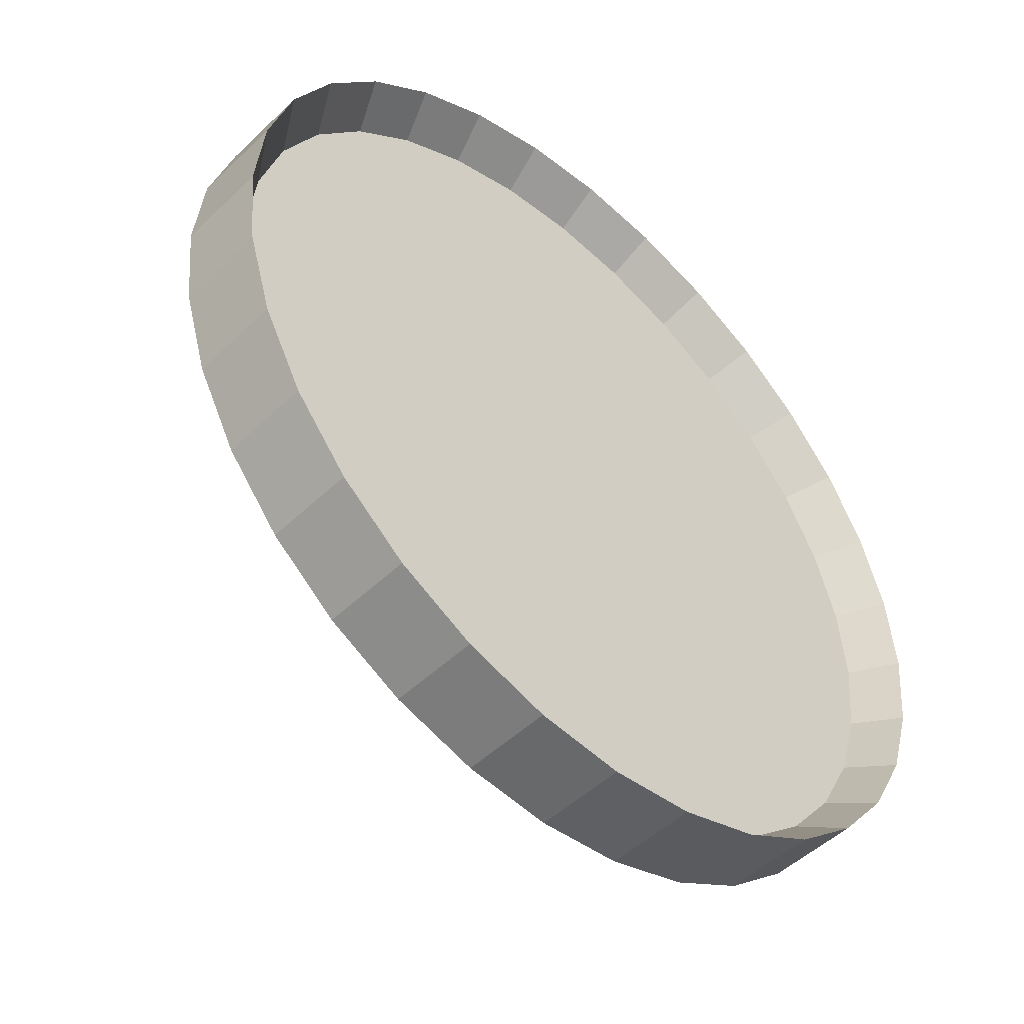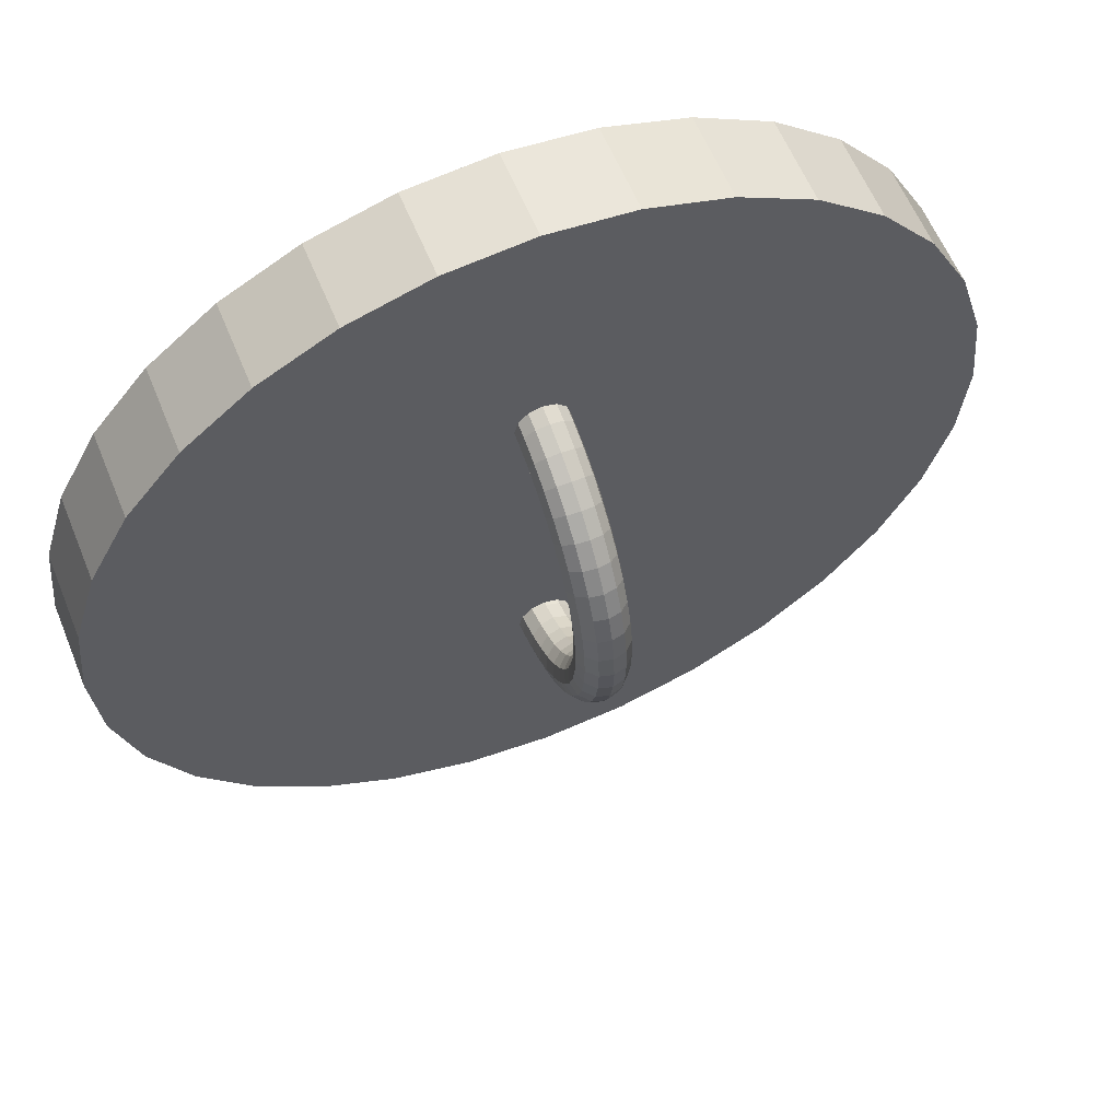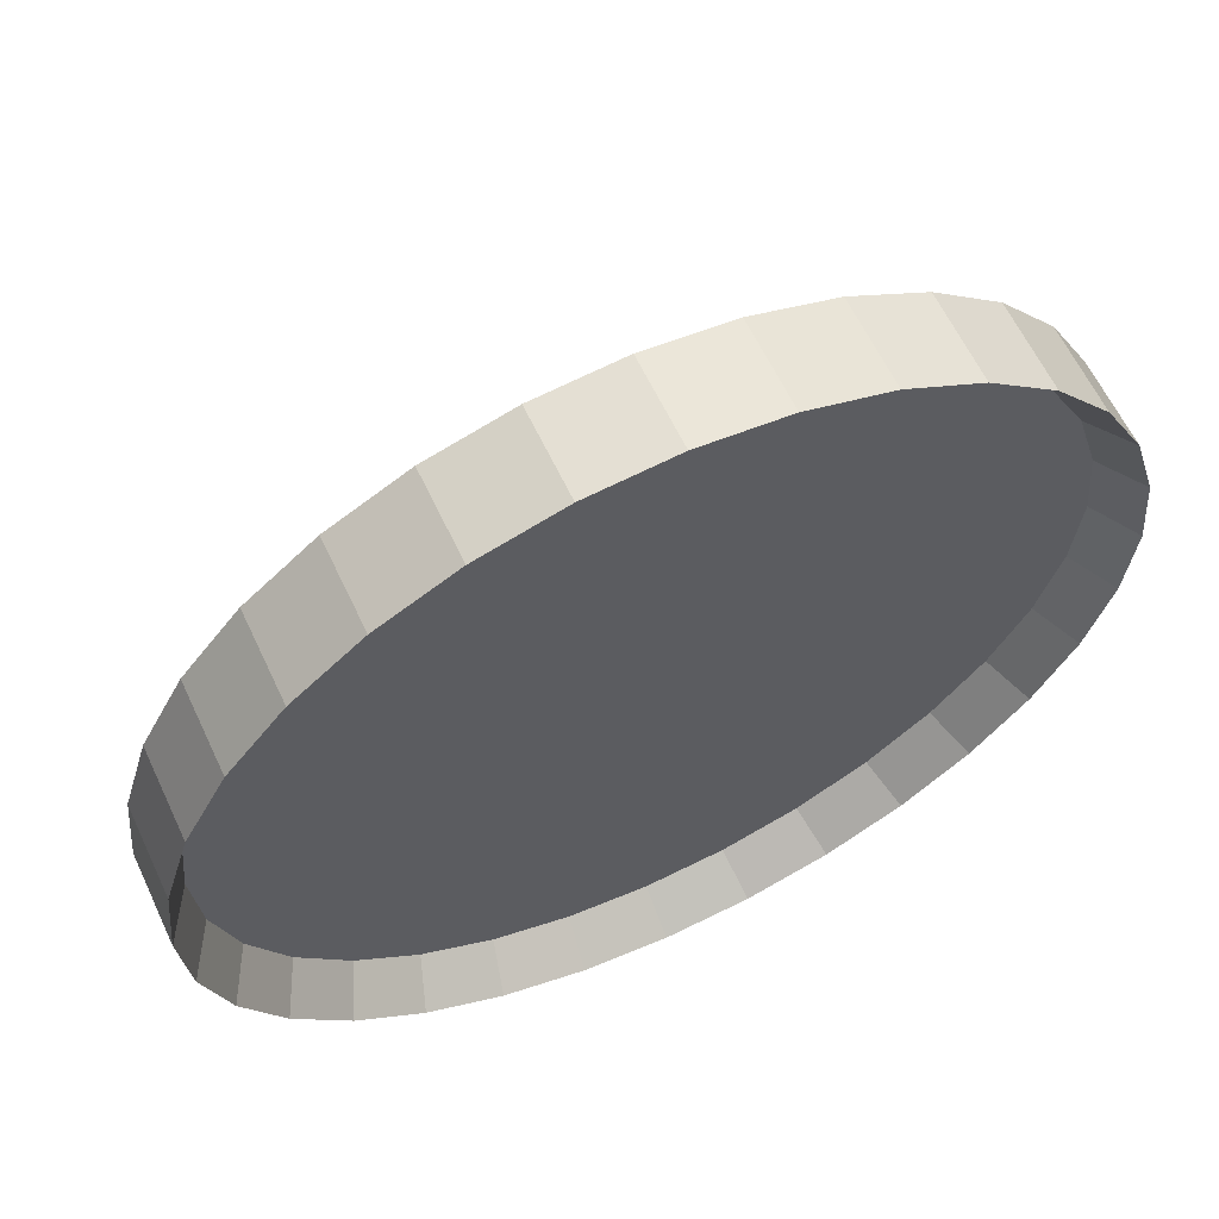
<metadata>
{"format":"obj","ext":"obj","renderer":"f3d","projection":"perspective","resolution":1024,"background":"white","views":[{"elev":-49.2,"azim":-43.5,"up":"+Z"},{"elev":60.0,"azim":157.8,"up":"+Z"},{"elev":61.4,"azim":-25.1,"up":"+Z"}]}
</metadata>
<code>
o Cylinder.001
v 0 3.383 -0.9366
v 0 3.48 -1
v 0.1827 3.383 -0.9186
v 0.1951 3.48 -0.9808
v 0.3584 3.383 -0.8653
v 0.3827 3.48 -0.9239
v 0.5203 3.383 -0.7788
v 0.5556 3.48 -0.8315
v 0.6623 3.383 -0.6623
v 0.7071 3.48 -0.7071
v 0.7788 3.383 -0.5203
v 0.8315 3.48 -0.5556
v 0.8653 3.383 -0.3584
v 0.9239 3.48 -0.3827
v 0.9186 3.383 -0.1827
v 0.9808 3.48 -0.1951
v 0.9366 3.383 0
v 1 3.48 0
v 0.9186 3.383 0.1827
v 0.9808 3.48 0.1951
v 0.8653 3.383 0.3584
v 0.9239 3.48 0.3827
v 0.7788 3.383 0.5203
v 0.8315 3.48 0.5556
v 0.6623 3.383 0.6623
v 0.7071 3.48 0.7071
v 0.5203 3.383 0.7788
v 0.5556 3.48 0.8315
v 0.3584 3.383 0.8653
v 0.3827 3.48 0.9239
v 0.1827 3.383 0.9186
v 0.1951 3.48 0.9808
v 0 3.383 0.9366
v 0 3.48 1
v -0.1827 3.383 0.9186
v -0.1951 3.48 0.9808
v -0.3584 3.383 0.8653
v -0.3827 3.48 0.9239
v -0.5203 3.383 0.7788
v -0.5556 3.48 0.8315
v -0.6623 3.383 0.6623
v -0.7071 3.48 0.7071
v -0.7788 3.383 0.5203
v -0.8315 3.48 0.5556
v -0.8653 3.383 0.3584
v -0.9239 3.48 0.3827
v -0.9186 3.383 0.1827
v -0.9808 3.48 0.1951
v -0.9366 3.383 0
v -1 3.48 0
v -0.9186 3.383 -0.1827
v -0.9808 3.48 -0.1951
v -0.8653 3.383 -0.3584
v -0.9239 3.48 -0.3827
v -0.7788 3.383 -0.5203
v -0.8315 3.48 -0.5556
v -0.6623 3.383 -0.6623
v -0.7071 3.48 -0.7071
v -0.5203 3.383 -0.7788
v -0.5556 3.48 -0.8315
v -0.3584 3.383 -0.8653
v -0.3827 3.48 -0.9239
v -0.1827 3.383 -0.9186
v -0.1951 3.48 -0.9808
v 0 3.4 -0.46
v 0.03 3.4 -0.452
v 0.05196 3.4 -0.43
v 0.06 3.4 -0.4
v 0.05196 3.4 -0.37
v 0.03 3.4 -0.348
v 0 3.4 -0.34
v -0.03 3.4 -0.348
v -0.05196 3.4 -0.37
v -0.06 3.4 -0.4
v -0.05196 3.4 -0.43
v -0.03 3.4 -0.452
v -0 3.46 -0.4561
v 0.03 3.459 -0.4481
v 0.05196 3.456 -0.4263
v 0.06 3.452 -0.3966
v 0.05196 3.448 -0.3668
v 0.03 3.445 -0.3451
v -0 3.444 -0.3371
v -0.03 3.445 -0.3451
v -0.05196 3.448 -0.3668
v -0.06 3.452 -0.3966
v -0.05196 3.456 -0.4263
v -0.03 3.459 -0.4481
v -0 3.519 -0.4443
v 0.03 3.517 -0.4366
v 0.05196 3.511 -0.4153
v 0.06 3.504 -0.3864
v 0.05196 3.496 -0.3574
v 0.03 3.49 -0.3362
v -0 3.488 -0.3284
v -0.03 3.49 -0.3362
v -0.05196 3.496 -0.3574
v -0.06 3.504 -0.3864
v -0.05196 3.511 -0.4153
v -0.03 3.517 -0.4366
v -0 3.576 -0.425
v 0.03 3.573 -0.4176
v 0.05196 3.565 -0.3973
v 0.06 3.553 -0.3696
v 0.05196 3.542 -0.3418
v 0.03 3.533 -0.3215
v -0 3.53 -0.3141
v -0.03 3.533 -0.3215
v -0.05196 3.542 -0.3418
v -0.06 3.553 -0.3696
v -0.05196 3.565 -0.3973
v -0.03 3.573 -0.4176
v -0 3.63 -0.3984
v 0.03 3.626 -0.3914
v 0.05196 3.615 -0.3724
v 0.06 3.6 -0.3464
v 0.05196 3.585 -0.3204
v 0.03 3.574 -0.3014
v -0 3.57 -0.2944
v -0.03 3.574 -0.3014
v -0.05196 3.585 -0.3204
v -0.06 3.6 -0.3464
v -0.05196 3.615 -0.3724
v -0.03 3.626 -0.3914
v -0 3.68 -0.3649
v 0.03 3.675 -0.3586
v 0.05196 3.662 -0.3411
v 0.06 3.644 -0.3173
v 0.05196 3.625 -0.2935
v 0.03 3.612 -0.2761
v -0 3.607 -0.2697
v -0.03 3.612 -0.2761
v -0.05196 3.625 -0.2935
v -0.06 3.644 -0.3173
v -0.05196 3.662 -0.3411
v -0.03 3.675 -0.3586
v -0 3.725 -0.3253
v 0.03 3.72 -0.3196
v 0.05196 3.704 -0.3041
v 0.06 3.683 -0.2828
v 0.05196 3.662 -0.2616
v 0.03 3.646 -0.2461
v -0 3.64 -0.2404
v -0.03 3.646 -0.2461
v -0.05196 3.662 -0.2616
v -0.06 3.683 -0.2828
v -0.05196 3.704 -0.3041
v -0.03 3.72 -0.3196
v -0 3.765 -0.28
v 0.03 3.759 -0.2751
v 0.05196 3.741 -0.2618
v 0.06 3.717 -0.2435
v 0.05196 3.694 -0.2252
v 0.03 3.676 -0.2119
v -0 3.67 -0.207
v -0.03 3.676 -0.2119
v -0.05196 3.694 -0.2252
v -0.06 3.717 -0.2435
v -0.05196 3.741 -0.2618
v -0.03 3.759 -0.2751
v -0 3.798 -0.23
v 0.03 3.791 -0.226
v 0.05196 3.772 -0.215
v 0.06 3.746 -0.2
v 0.05196 3.72 -0.185
v 0.03 3.701 -0.174
v -0 3.694 -0.17
v -0.03 3.701 -0.174
v -0.05196 3.72 -0.185
v -0.06 3.746 -0.2
v -0.05196 3.772 -0.215
v -0.03 3.791 -0.226
v -0 3.825 -0.176
v 0.03 3.818 -0.173
v 0.05196 3.797 -0.1646
v 0.06 3.77 -0.1531
v 0.05196 3.742 -0.1416
v 0.03 3.722 -0.1332
v -0 3.714 -0.1301
v -0.03 3.722 -0.1332
v -0.05196 3.742 -0.1416
v -0.06 3.77 -0.1531
v -0.05196 3.797 -0.1646
v -0.03 3.818 -0.173
v -0 3.844 -0.1191
v 0.03 3.837 -0.117
v 0.05196 3.815 -0.1113
v 0.06 3.786 -0.1035
v 0.05196 3.757 -0.09576
v 0.03 3.736 -0.09008
v -0 3.728 -0.088
v -0.03 3.736 -0.09008
v -0.05196 3.757 -0.09576
v -0.06 3.786 -0.1035
v -0.05196 3.815 -0.1113
v -0.03 3.837 -0.117
v -0 3.856 -0.06004
v 0.03 3.848 -0.05899
v 0.05196 3.826 -0.05613
v 0.06 3.797 -0.05221
v 0.05196 3.767 -0.04829
v 0.03 3.745 -0.04543
v -0 3.737 -0.04438
v -0.03 3.745 -0.04543
v -0.05196 3.767 -0.04829
v -0.06 3.797 -0.05221
v -0.05196 3.826 -0.05613
v -0.03 3.848 -0.05899
v -0 3.86 -0
v 0.03 3.852 -0
v 0.05196 3.83 -0
v 0.06 3.8 -0
v 0.05196 3.77 -0
v 0.03 3.748 -0
v -0 3.74 -0
v -0.03 3.748 -0
v -0.05196 3.77 -0
v -0.06 3.8 -0
v -0.05196 3.83 -0
v -0.03 3.852 -0
v -0 3.856 0.06004
v 0.03 3.848 0.05899
v 0.05196 3.826 0.05613
v 0.06 3.797 0.05221
v 0.05196 3.767 0.04829
v 0.03 3.745 0.04543
v -0 3.737 0.04438
v -0.03 3.745 0.04543
v -0.05196 3.767 0.04829
v -0.06 3.797 0.05221
v -0.05196 3.826 0.05613
v -0.03 3.848 0.05899
v -0 3.844 0.1191
v 0.03 3.837 0.117
v 0.05196 3.815 0.1113
v 0.06 3.786 0.1035
v 0.05196 3.757 0.09576
v 0.03 3.736 0.09008
v -0 3.728 0.088
v -0.03 3.736 0.09008
v -0.05196 3.757 0.09576
v -0.06 3.786 0.1035
v -0.05196 3.815 0.1113
v -0.03 3.837 0.117
v -0 3.825 0.176
v 0.03 3.818 0.173
v 0.05196 3.797 0.1646
v 0.06 3.77 0.1531
v 0.05196 3.742 0.1416
v 0.03 3.722 0.1332
v -0 3.714 0.1301
v -0.03 3.722 0.1332
v -0.05196 3.742 0.1416
v -0.06 3.77 0.1531
v -0.05196 3.797 0.1646
v -0.03 3.818 0.173
v -0 3.798 0.23
v 0.03 3.791 0.226
v 0.05196 3.772 0.215
v 0.06 3.746 0.2
v 0.05196 3.72 0.185
v 0.03 3.701 0.174
v -0 3.694 0.17
v -0.03 3.701 0.174
v -0.05196 3.72 0.185
v -0.06 3.746 0.2
v -0.05196 3.772 0.215
v -0.03 3.791 0.226
v -0 3.765 0.28
v 0.03 3.759 0.2751
v 0.05196 3.741 0.2618
v 0.06 3.717 0.2435
v 0.05196 3.694 0.2252
v 0.03 3.676 0.2119
v -0 3.67 0.207
v -0.03 3.676 0.2119
v -0.05196 3.694 0.2252
v -0.06 3.717 0.2435
v -0.05196 3.741 0.2618
v -0.03 3.759 0.2751
v -0 3.725 0.3253
v 0.03 3.72 0.3196
v 0.05196 3.704 0.3041
v 0.06 3.683 0.2828
v 0.05196 3.662 0.2616
v 0.03 3.646 0.2461
v -0 3.64 0.2404
v -0.03 3.646 0.2461
v -0.05196 3.662 0.2616
v -0.06 3.683 0.2828
v -0.05196 3.704 0.3041
v -0.03 3.72 0.3196
v -0 3.68 0.3649
v 0.03 3.675 0.3586
v 0.05196 3.662 0.3411
v 0.06 3.644 0.3173
v 0.05196 3.625 0.2935
v 0.03 3.612 0.2761
v -0 3.607 0.2697
v -0.03 3.612 0.2761
v -0.05196 3.625 0.2935
v -0.06 3.644 0.3173
v -0.05196 3.662 0.3411
v -0.03 3.675 0.3586
v -0 3.63 0.3984
v 0.03 3.626 0.3914
v 0.05196 3.615 0.3724
v 0.06 3.6 0.3464
v 0.05196 3.585 0.3204
v 0.03 3.574 0.3014
v -0 3.57 0.2944
v -0.03 3.574 0.3014
v -0.05196 3.585 0.3204
v -0.06 3.6 0.3464
v -0.05196 3.615 0.3724
v -0.03 3.626 0.3914
v -0 3.576 0.425
v 0.03 3.573 0.4176
v 0.05196 3.565 0.3973
v 0.06 3.553 0.3696
v 0.05196 3.542 0.3418
v 0.03 3.533 0.3215
v -0 3.53 0.3141
v -0.03 3.533 0.3215
v -0.05196 3.542 0.3418
v -0.06 3.553 0.3696
v -0.05196 3.565 0.3973
v -0.03 3.573 0.4176
v -0 3.519 0.4443
v 0.03 3.517 0.4366
v 0.05196 3.511 0.4153
v 0.06 3.504 0.3864
v 0.05196 3.496 0.3574
v 0.03 3.49 0.3362
v -0 3.488 0.3284
v -0.03 3.49 0.3362
v -0.05196 3.496 0.3574
v -0.06 3.504 0.3864
v -0.05196 3.511 0.4153
v -0.03 3.517 0.4366
v -0 3.46 0.4561
v 0.03 3.459 0.4481
v 0.05196 3.456 0.4263
v 0.06 3.452 0.3966
v 0.05196 3.448 0.3668
v 0.03 3.445 0.3451
v -0 3.444 0.3371
v -0.03 3.445 0.3451
v -0.05196 3.448 0.3668
v -0.06 3.452 0.3966
v -0.05196 3.456 0.4263
v -0.03 3.459 0.4481
v 0 3.4 0.46
v 0.03 3.4 0.452
v 0.05196 3.4 0.43
v 0.06 3.4 0.4
v 0.05196 3.4 0.37
v 0.03 3.4 0.348
v 0 3.4 0.34
v -0.03 3.4 0.348
v -0.05196 3.4 0.37
v -0.06 3.4 0.4
v -0.05196 3.4 0.43
v -0.03 3.4 0.452
v 0 3.28 -1
v 0.1951 3.28 -0.9808
v 0.3827 3.28 -0.9239
v 0.5556 3.28 -0.8315
v 0.7071 3.28 -0.7071
v 0.8315 3.28 -0.5556
v 0.9239 3.28 -0.3827
v 0.9808 3.28 -0.1951
v 1 3.28 0
v 0.9808 3.28 0.1951
v 0.9239 3.28 0.3827
v 0.8315 3.28 0.5556
v 0.7071 3.28 0.7071
v 0.5556 3.28 0.8315
v 0.3827 3.28 0.9239
v 0.1951 3.28 0.9808
v 0 3.28 1
v -0.1951 3.28 0.9808
v -0.3827 3.28 0.9239
v -0.5556 3.28 0.8315
v -0.7071 3.28 0.7071
v -0.8315 3.28 0.5556
v -0.9239 3.28 0.3827
v -0.9808 3.28 0.1951
v -1 3.28 0
v -0.9808 3.28 -0.1951
v -0.9239 3.28 -0.3827
v -0.8315 3.28 -0.5556
v -0.7071 3.28 -0.7071
v -0.5556 3.28 -0.8315
v -0.3827 3.28 -0.9239
v -0.1951 3.28 -0.9808
f 365 2 4 366
f 366 4 6 367
f 367 6 8 368
f 368 8 10 369
f 369 10 12 370
f 370 12 14 371
f 371 14 16 372
f 372 16 18 373
f 373 18 20 374
f 374 20 22 375
f 375 22 24 376
f 376 24 26 377
f 377 26 28 378
f 378 28 30 379
f 379 30 32 380
f 380 32 34 381
f 381 34 36 382
f 382 36 38 383
f 383 38 40 384
f 384 40 42 385
f 385 42 44 386
f 386 44 46 387
f 387 46 48 388
f 388 48 50 389
f 389 50 52 390
f 390 52 54 391
f 391 54 56 392
f 392 56 58 393
f 393 58 60 394
f 394 60 62 395
f 4 2 64 62 60 58 56 54 52 50 48 46 44 42 40 38 36 34 32 30 28 26 24 22 20 18 16 14 12 10 8 6
f 395 62 64 396
f 396 64 2 365
f 1 3 5 7 9 11 13 15 17 19 21 23 25 27 29 31 33 35 37 39 41 43 45 47 49 51 53 55 57 59 61 63
f 65 77 78 66
f 66 78 79 67
f 67 79 80 68
f 68 80 81 69
f 69 81 82 70
f 70 82 83 71
f 71 83 84 72
f 72 84 85 73
f 73 85 86 74
f 74 86 87 75
f 75 87 88 76
f 76 88 77 65
f 77 89 90 78
f 78 90 91 79
f 79 91 92 80
f 80 92 93 81
f 81 93 94 82
f 82 94 95 83
f 83 95 96 84
f 84 96 97 85
f 85 97 98 86
f 86 98 99 87
f 87 99 100 88
f 88 100 89 77
f 89 101 102 90
f 90 102 103 91
f 91 103 104 92
f 92 104 105 93
f 93 105 106 94
f 94 106 107 95
f 95 107 108 96
f 96 108 109 97
f 97 109 110 98
f 98 110 111 99
f 99 111 112 100
f 100 112 101 89
f 101 113 114 102
f 102 114 115 103
f 103 115 116 104
f 104 116 117 105
f 105 117 118 106
f 106 118 119 107
f 107 119 120 108
f 108 120 121 109
f 109 121 122 110
f 110 122 123 111
f 111 123 124 112
f 112 124 113 101
f 113 125 126 114
f 114 126 127 115
f 115 127 128 116
f 116 128 129 117
f 117 129 130 118
f 118 130 131 119
f 119 131 132 120
f 120 132 133 121
f 121 133 134 122
f 122 134 135 123
f 123 135 136 124
f 124 136 125 113
f 125 137 138 126
f 126 138 139 127
f 127 139 140 128
f 128 140 141 129
f 129 141 142 130
f 130 142 143 131
f 131 143 144 132
f 132 144 145 133
f 133 145 146 134
f 134 146 147 135
f 135 147 148 136
f 136 148 137 125
f 137 149 150 138
f 138 150 151 139
f 139 151 152 140
f 140 152 153 141
f 141 153 154 142
f 142 154 155 143
f 143 155 156 144
f 144 156 157 145
f 145 157 158 146
f 146 158 159 147
f 147 159 160 148
f 148 160 149 137
f 149 161 162 150
f 150 162 163 151
f 151 163 164 152
f 152 164 165 153
f 153 165 166 154
f 154 166 167 155
f 155 167 168 156
f 156 168 169 157
f 157 169 170 158
f 158 170 171 159
f 159 171 172 160
f 160 172 161 149
f 161 173 174 162
f 162 174 175 163
f 163 175 176 164
f 164 176 177 165
f 165 177 178 166
f 166 178 179 167
f 167 179 180 168
f 168 180 181 169
f 169 181 182 170
f 170 182 183 171
f 171 183 184 172
f 172 184 173 161
f 173 185 186 174
f 174 186 187 175
f 175 187 188 176
f 176 188 189 177
f 177 189 190 178
f 178 190 191 179
f 179 191 192 180
f 180 192 193 181
f 181 193 194 182
f 182 194 195 183
f 183 195 196 184
f 184 196 185 173
f 185 197 198 186
f 186 198 199 187
f 187 199 200 188
f 188 200 201 189
f 189 201 202 190
f 190 202 203 191
f 191 203 204 192
f 192 204 205 193
f 193 205 206 194
f 194 206 207 195
f 195 207 208 196
f 196 208 197 185
f 197 209 210 198
f 198 210 211 199
f 199 211 212 200
f 200 212 213 201
f 201 213 214 202
f 202 214 215 203
f 203 215 216 204
f 204 216 217 205
f 205 217 218 206
f 206 218 219 207
f 207 219 220 208
f 208 220 209 197
f 209 221 222 210
f 210 222 223 211
f 211 223 224 212
f 212 224 225 213
f 213 225 226 214
f 214 226 227 215
f 215 227 228 216
f 216 228 229 217
f 217 229 230 218
f 218 230 231 219
f 219 231 232 220
f 220 232 221 209
f 221 233 234 222
f 222 234 235 223
f 223 235 236 224
f 224 236 237 225
f 225 237 238 226
f 226 238 239 227
f 227 239 240 228
f 228 240 241 229
f 229 241 242 230
f 230 242 243 231
f 231 243 244 232
f 232 244 233 221
f 233 245 246 234
f 234 246 247 235
f 235 247 248 236
f 236 248 249 237
f 237 249 250 238
f 238 250 251 239
f 239 251 252 240
f 240 252 253 241
f 241 253 254 242
f 242 254 255 243
f 243 255 256 244
f 244 256 245 233
f 245 257 258 246
f 246 258 259 247
f 247 259 260 248
f 248 260 261 249
f 249 261 262 250
f 250 262 263 251
f 251 263 264 252
f 252 264 265 253
f 253 265 266 254
f 254 266 267 255
f 255 267 268 256
f 256 268 257 245
f 257 269 270 258
f 258 270 271 259
f 259 271 272 260
f 260 272 273 261
f 261 273 274 262
f 262 274 275 263
f 263 275 276 264
f 264 276 277 265
f 265 277 278 266
f 266 278 279 267
f 267 279 280 268
f 268 280 269 257
f 269 281 282 270
f 270 282 283 271
f 271 283 284 272
f 272 284 285 273
f 273 285 286 274
f 274 286 287 275
f 275 287 288 276
f 276 288 289 277
f 277 289 290 278
f 278 290 291 279
f 279 291 292 280
f 280 292 281 269
f 281 293 294 282
f 282 294 295 283
f 283 295 296 284
f 284 296 297 285
f 285 297 298 286
f 286 298 299 287
f 287 299 300 288
f 288 300 301 289
f 289 301 302 290
f 290 302 303 291
f 291 303 304 292
f 292 304 293 281
f 293 305 306 294
f 294 306 307 295
f 295 307 308 296
f 296 308 309 297
f 297 309 310 298
f 298 310 311 299
f 299 311 312 300
f 300 312 313 301
f 301 313 314 302
f 302 314 315 303
f 303 315 316 304
f 304 316 305 293
f 305 317 318 306
f 306 318 319 307
f 307 319 320 308
f 308 320 321 309
f 309 321 322 310
f 310 322 323 311
f 311 323 324 312
f 312 324 325 313
f 313 325 326 314
f 314 326 327 315
f 315 327 328 316
f 316 328 317 305
f 317 329 330 318
f 318 330 331 319
f 319 331 332 320
f 320 332 333 321
f 321 333 334 322
f 322 334 335 323
f 323 335 336 324
f 324 336 337 325
f 325 337 338 326
f 326 338 339 327
f 327 339 340 328
f 328 340 329 317
f 329 341 342 330
f 330 342 343 331
f 331 343 344 332
f 332 344 345 333
f 333 345 346 334
f 334 346 347 335
f 335 347 348 336
f 336 348 349 337
f 337 349 350 338
f 338 350 351 339
f 339 351 352 340
f 340 352 341 329
f 341 353 354 342
f 342 354 355 343
f 343 355 356 344
f 344 356 357 345
f 345 357 358 346
f 346 358 359 347
f 347 359 360 348
f 348 360 361 349
f 349 361 362 350
f 350 362 363 351
f 351 363 364 352
f 352 364 353 341
f 3 1 365 366
f 5 3 366 367
f 7 5 367 368
f 9 7 368 369
f 11 9 369 370
f 13 11 370 371
f 15 13 371 372
f 17 15 372 373
f 19 17 373 374
f 21 19 374 375
f 23 21 375 376
f 25 23 376 377
f 27 25 377 378
f 29 27 378 379
f 31 29 379 380
f 33 31 380 381
f 35 33 381 382
f 37 35 382 383
f 39 37 383 384
f 41 39 384 385
f 43 41 385 386
f 45 43 386 387
f 47 45 387 388
f 49 47 388 389
f 51 49 389 390
f 53 51 390 391
f 55 53 391 392
f 57 55 392 393
f 59 57 393 394
f 61 59 394 395
f 63 61 395 396
f 1 63 396 365

</code>
